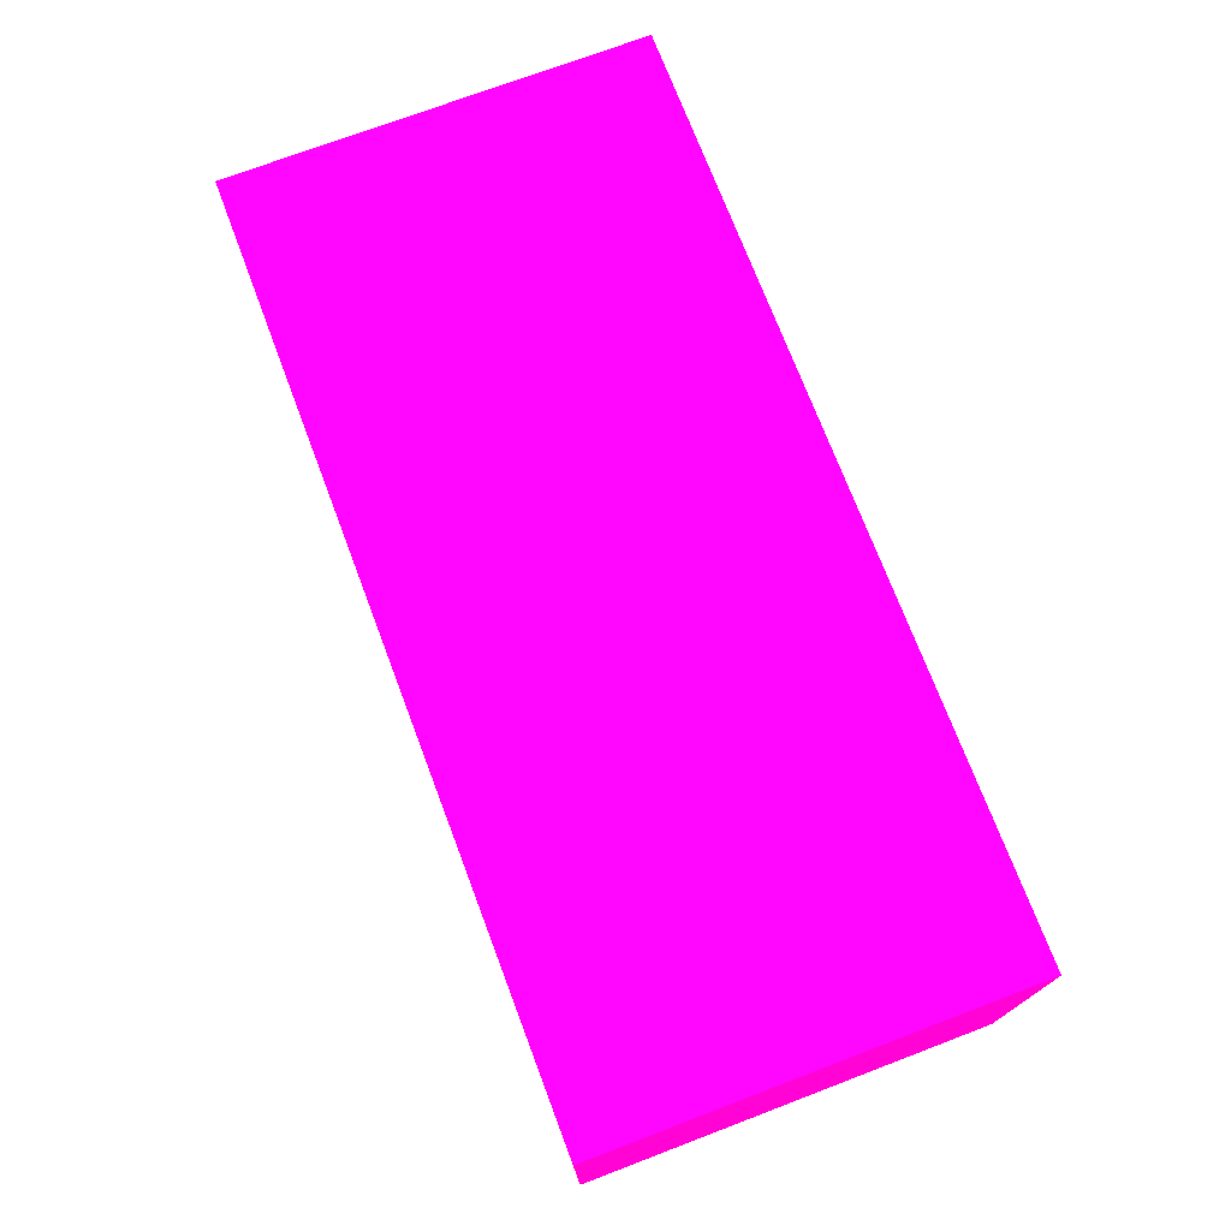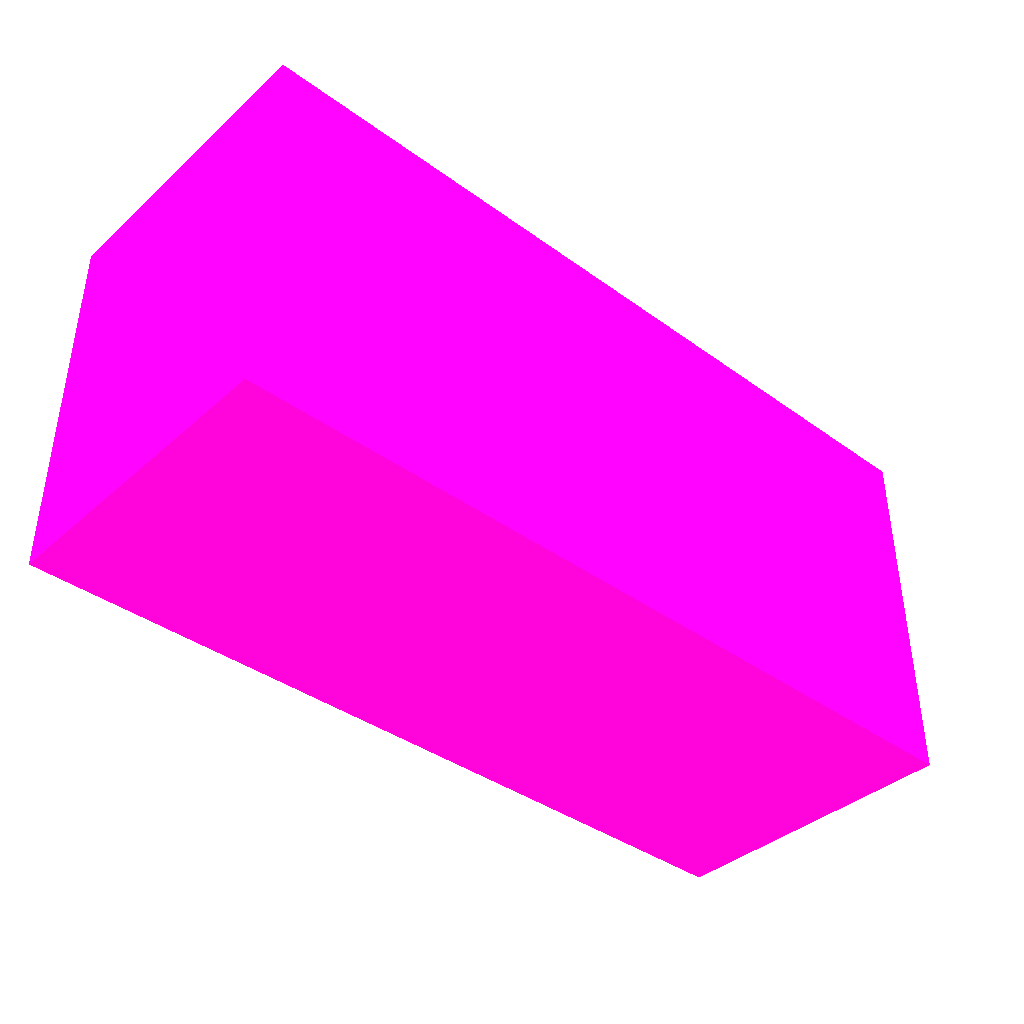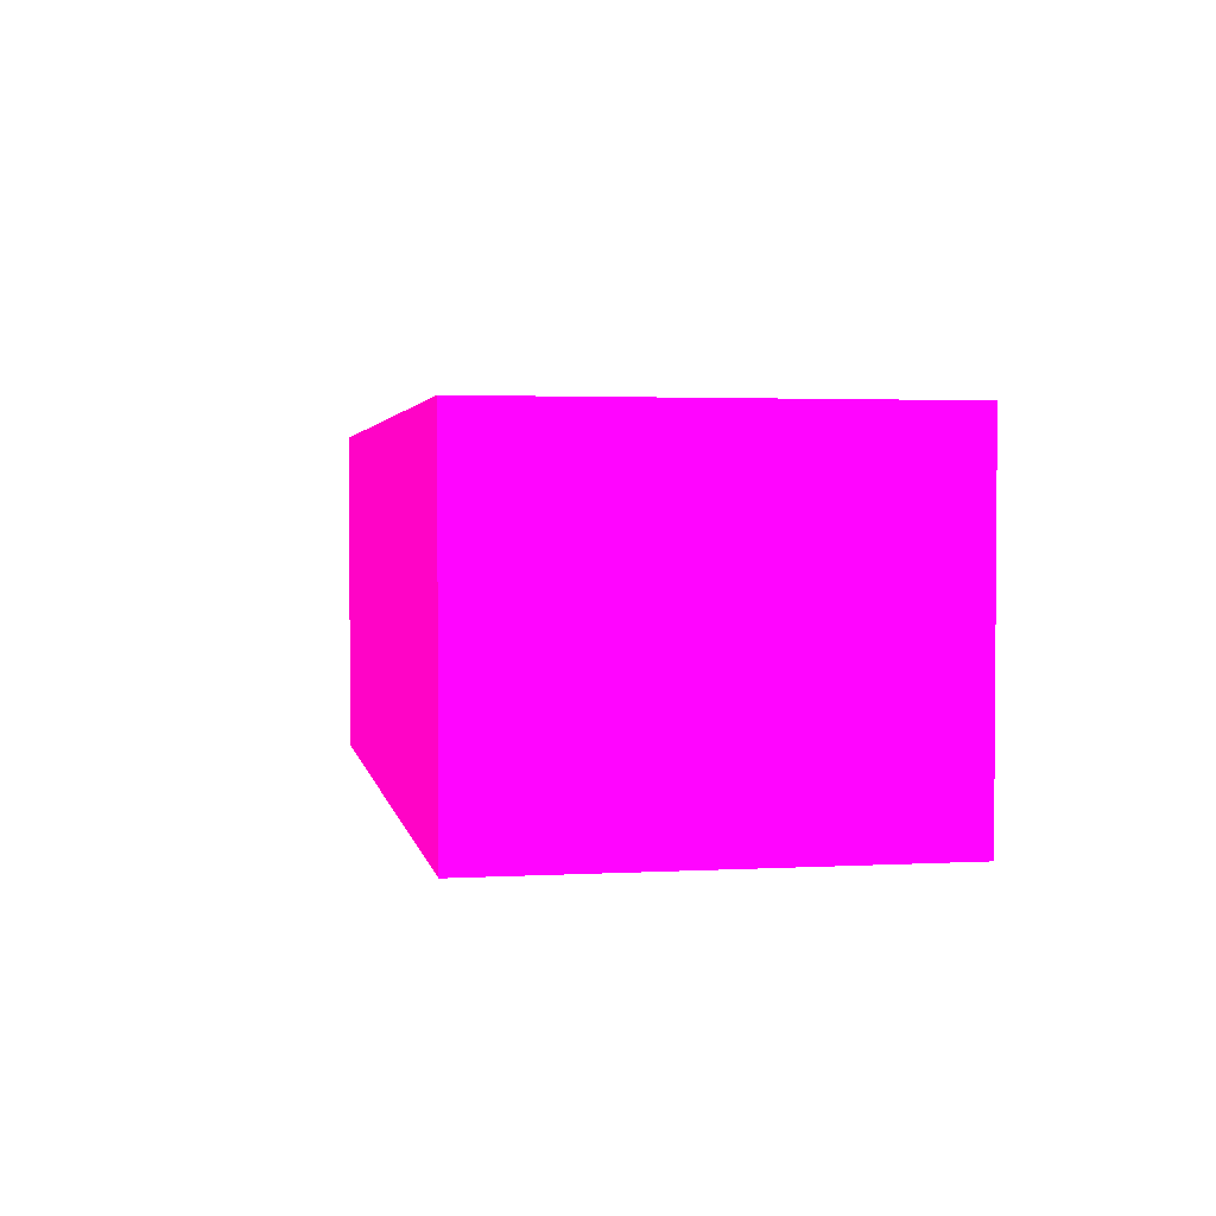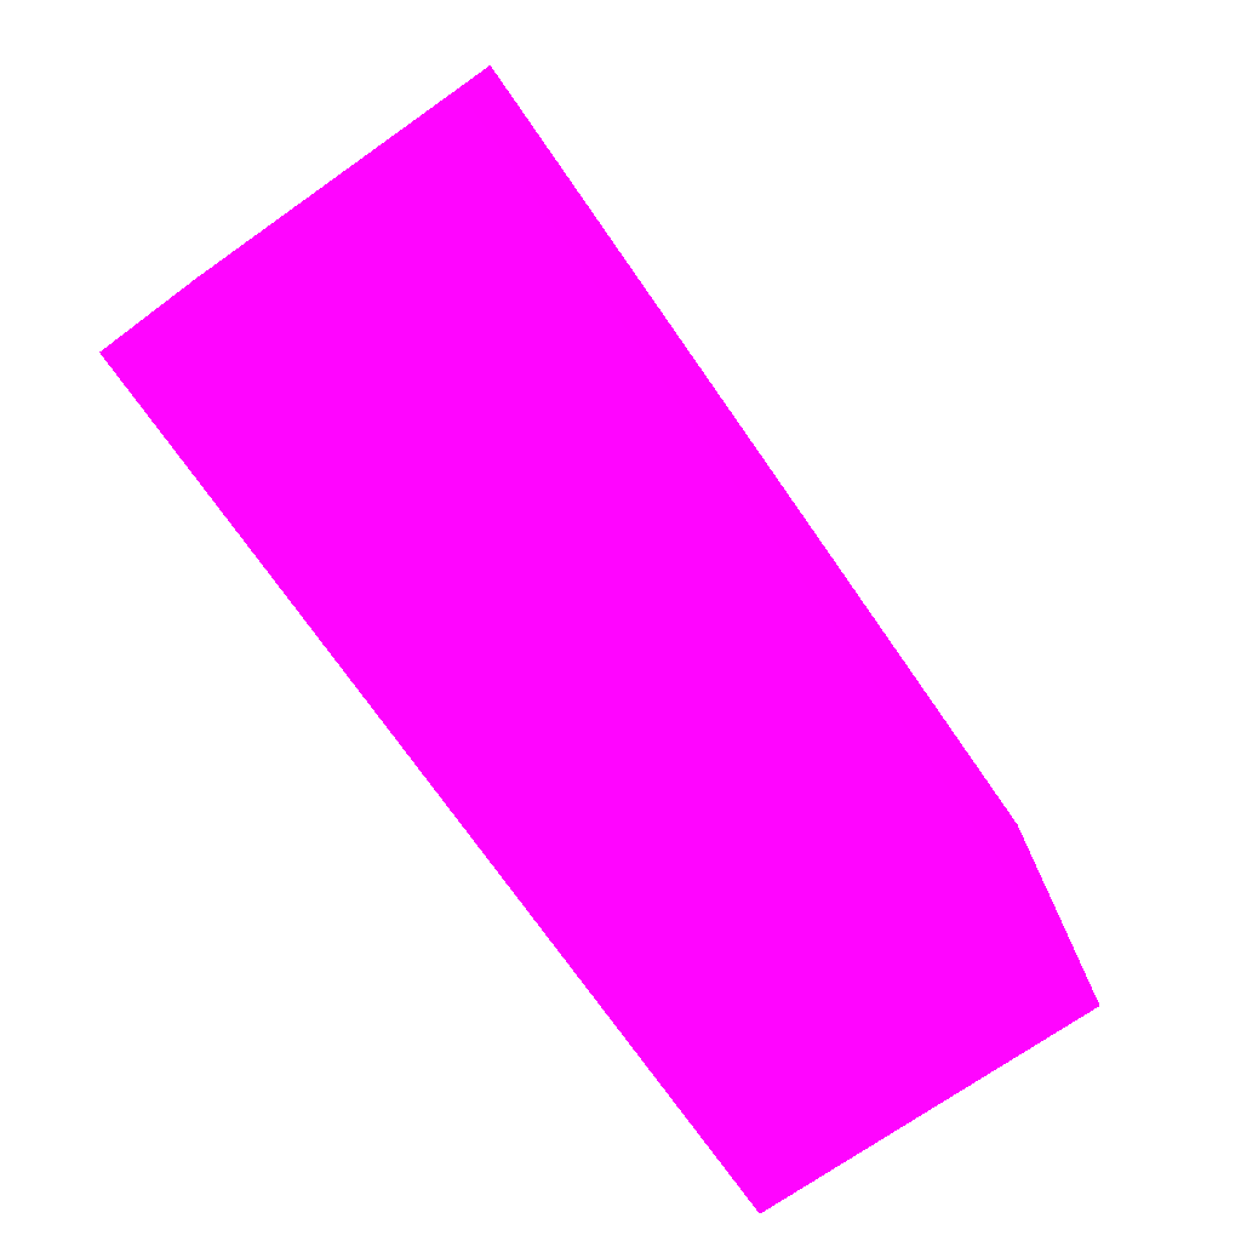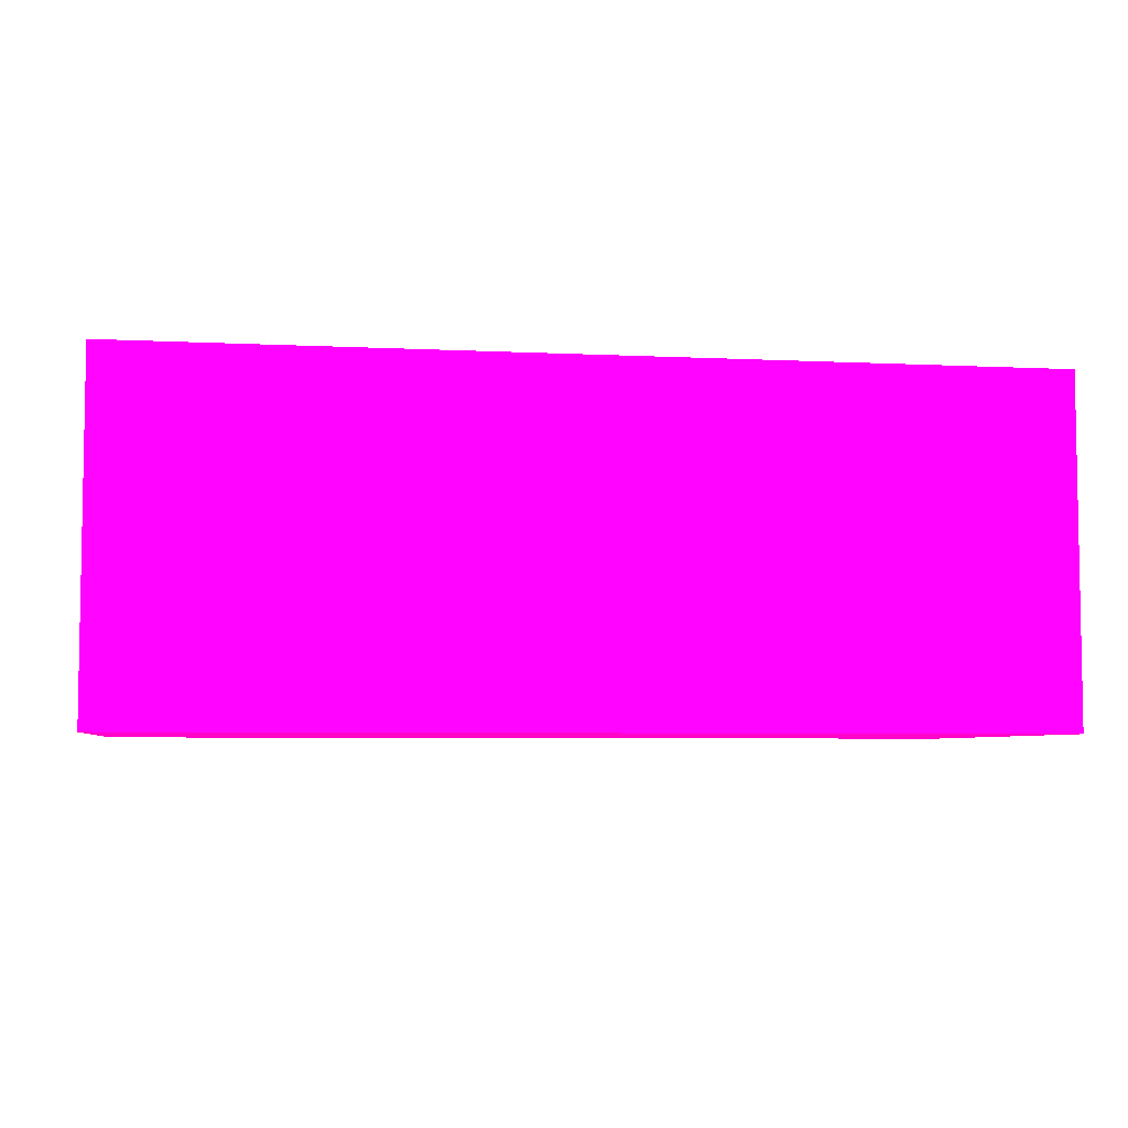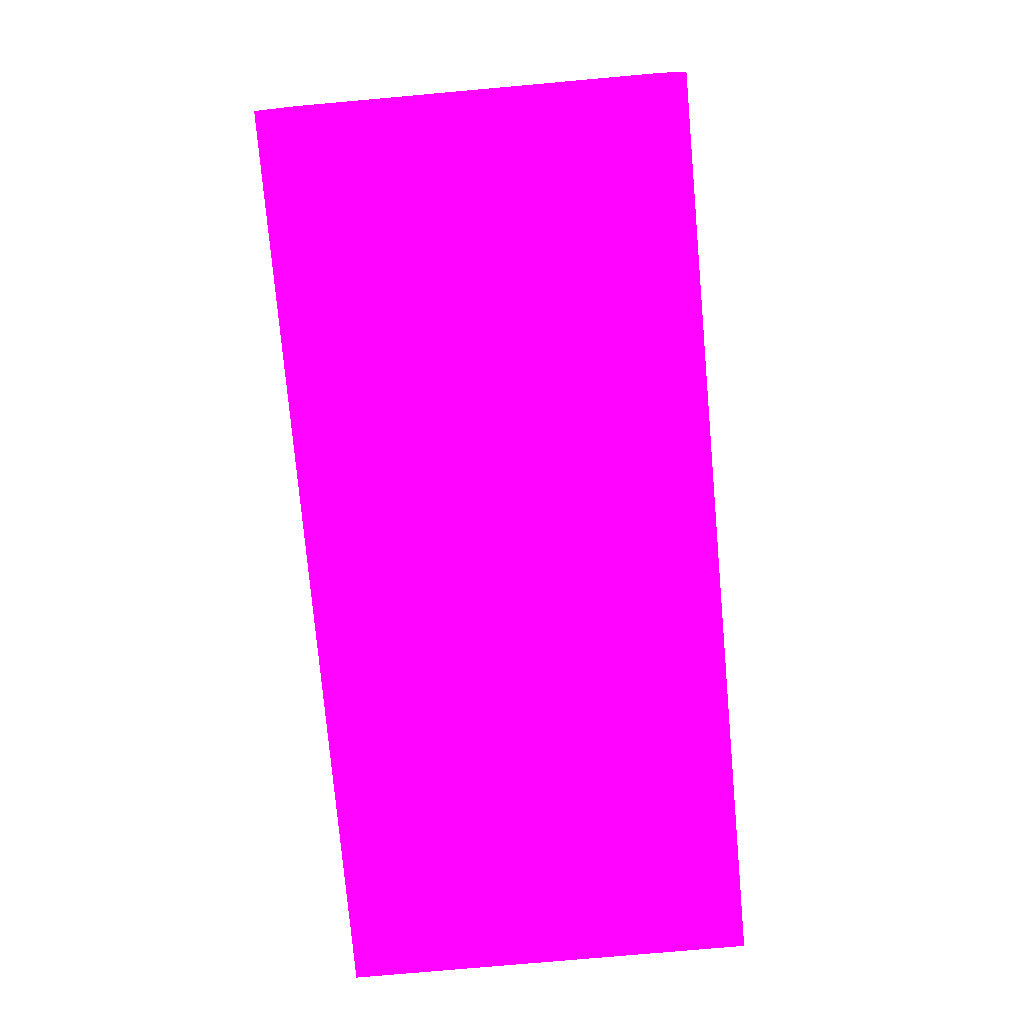
<metadata>
{"format":"obj","ext":"obj","renderer":"f3d","projection":"perspective","resolution":1024,"background":"white","views":[{"elev":73.2,"azim":-110.8,"up":"+Z"},{"elev":-39.0,"azim":-42.2,"up":"+Y"},{"elev":2.5,"azim":79.4,"up":"+Z"},{"elev":-73.8,"azim":-55.1,"up":"+Y"},{"elev":-5.5,"azim":-8.8,"up":"+Z"},{"elev":-76.9,"azim":95.1,"up":"+Z"}]}
</metadata>
<code>
v -1.9 -3.224 -11.07 0.9882 0.01176 0.6196
v -1.9 -3.384 -11.07 0.9882 0.01176 0.6196
v -1.9 -3.224 -11.2 0.9882 0.01176 0.6196
v -2.25 -3.224 -11.07 0.9882 0.01176 0.6196
v -1.9 -3.384 -11.2 0.9882 0.01176 0.6196
v -2.25 -3.384 -11.07 0.9882 0.01176 0.6196
v -2.25 -3.224 -11.2 0.9882 0.01176 0.6196
v -2.25 -3.384 -11.2 0.9882 0.01176 0.6196
f 1 2 5
f 1 5 3
f 1 3 7
f 1 7 4
f 1 4 6
f 1 6 2
f 2 6 8
f 2 8 5
f 3 5 8
f 3 8 7
f 4 7 8
f 4 8 6

</code>
